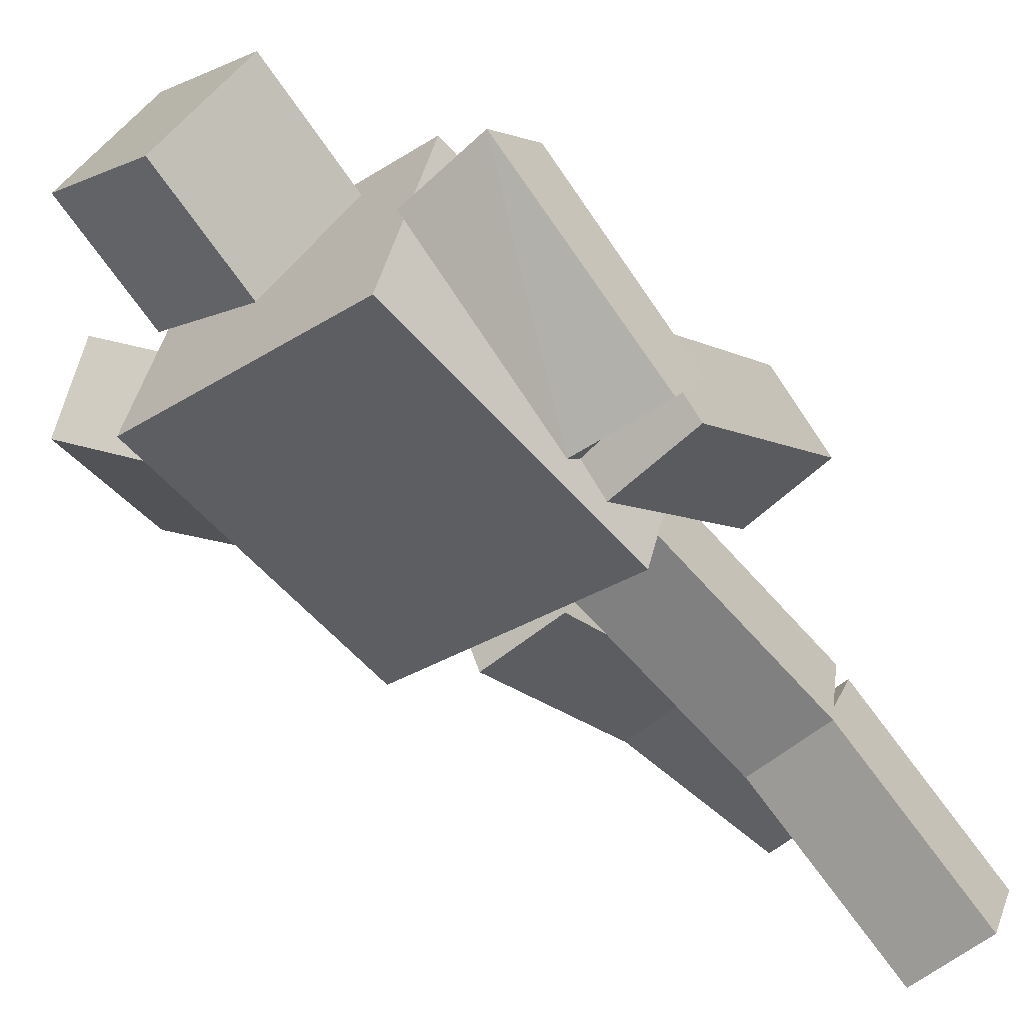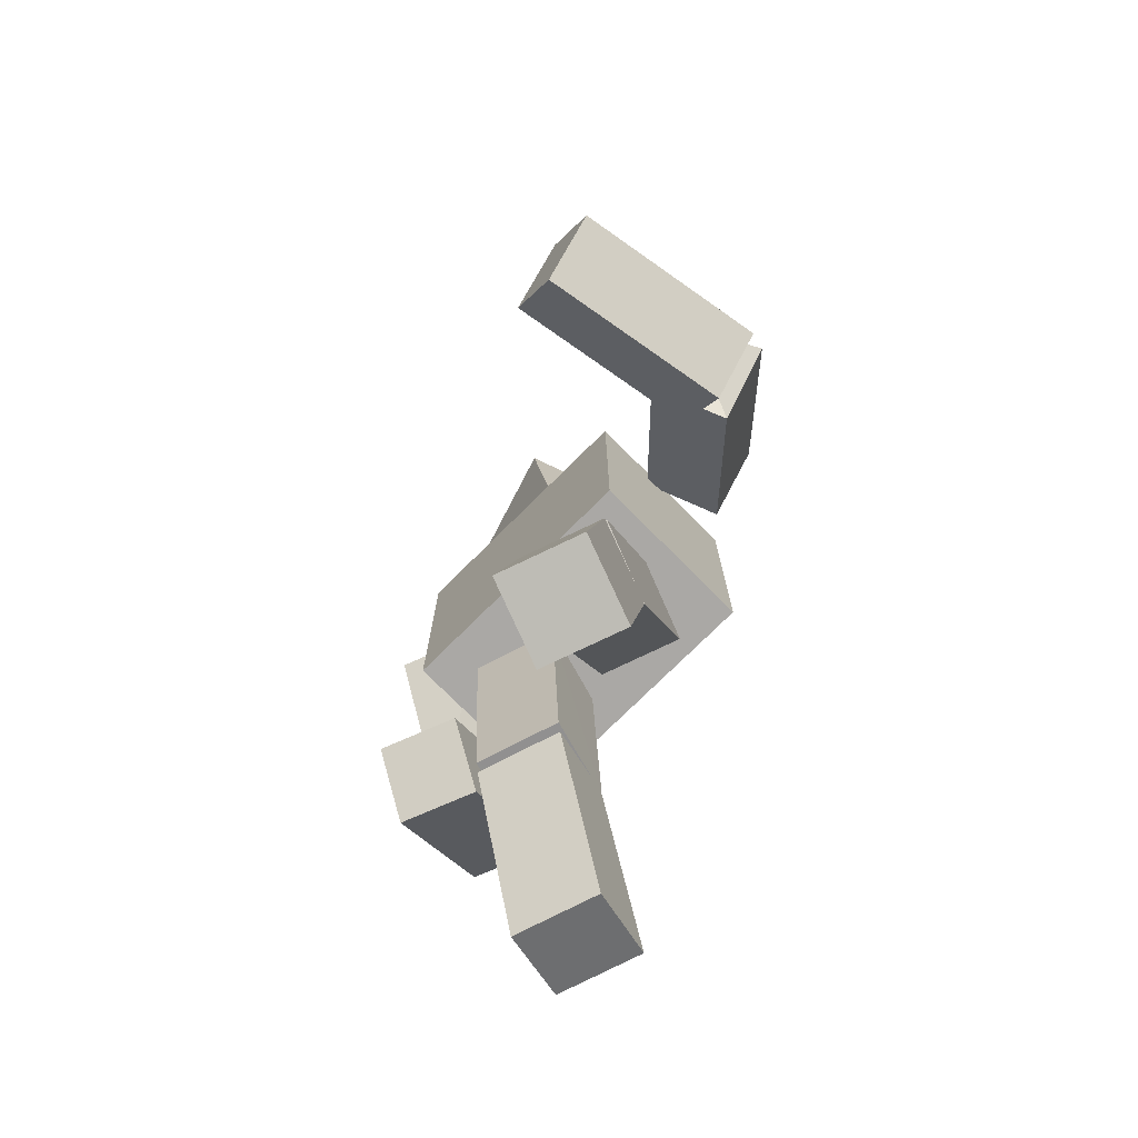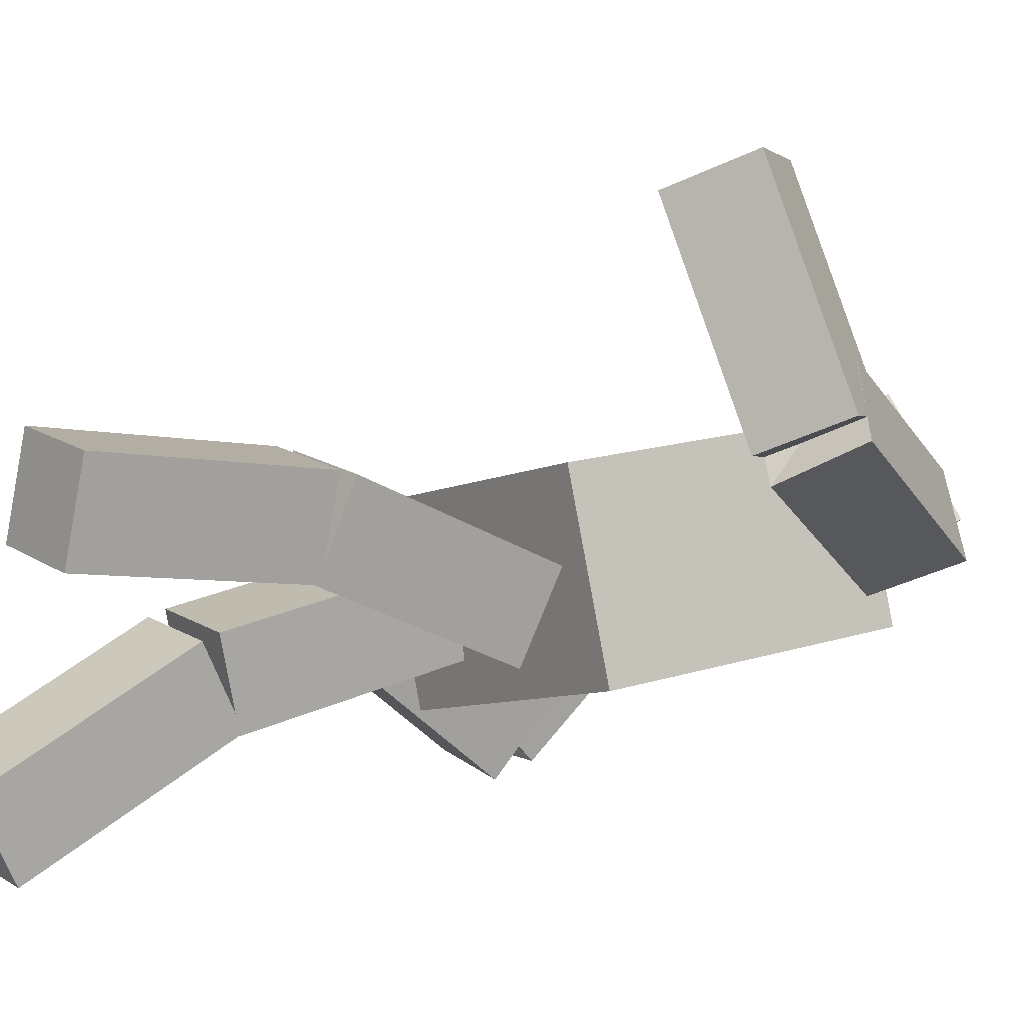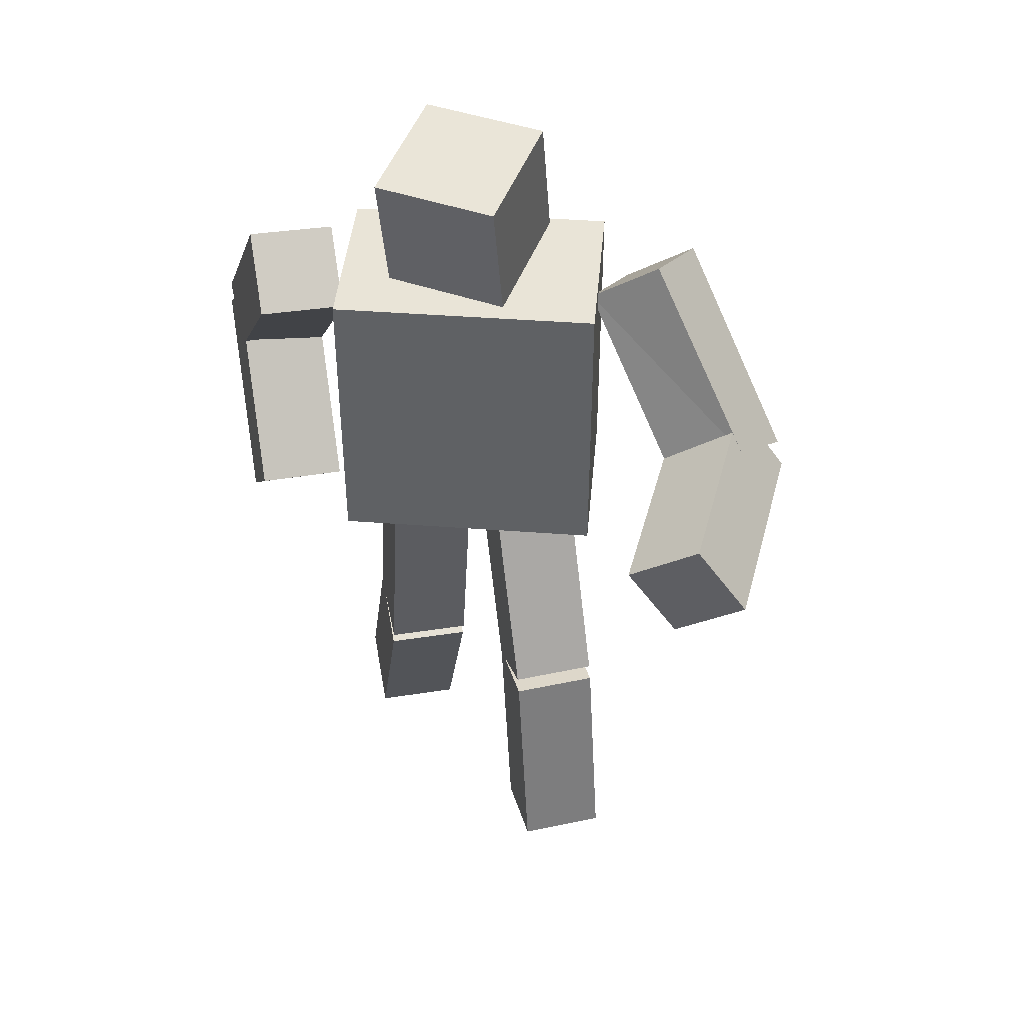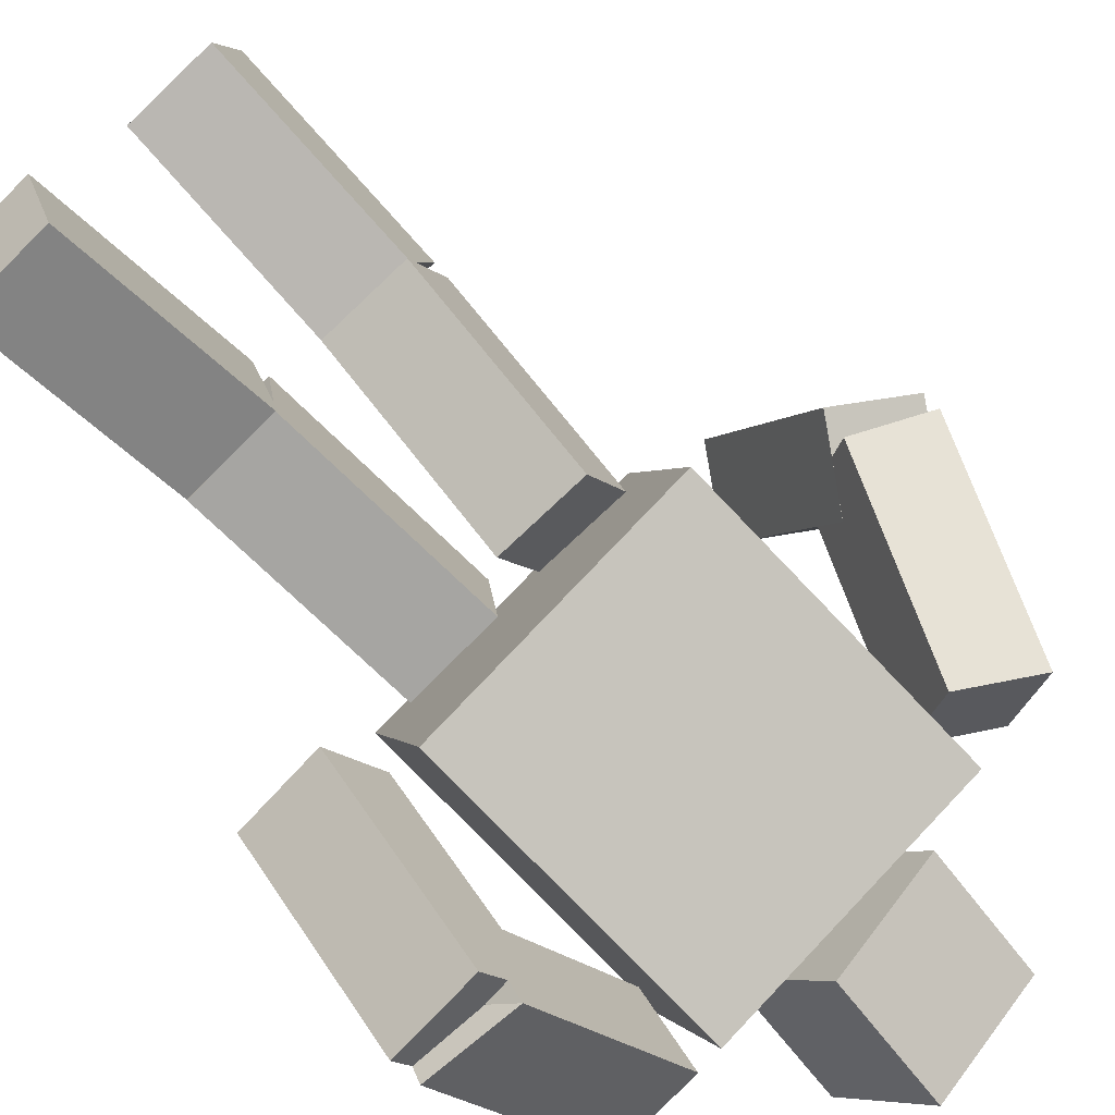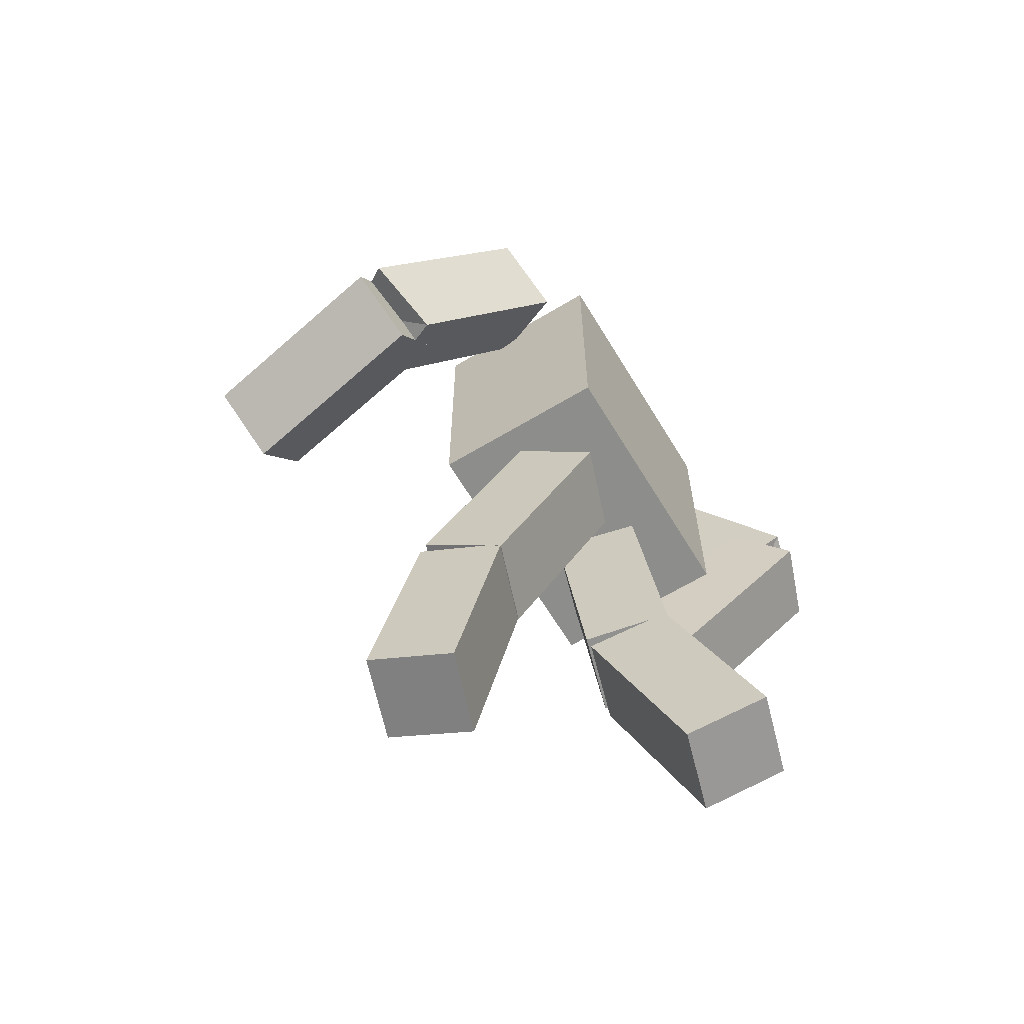
<metadata>
{"format":"obj","ext":"obj","renderer":"f3d","projection":"perspective","resolution":1024,"background":"white","views":[{"elev":-56.4,"azim":-139.7,"up":"+Z"},{"elev":-75.1,"azim":27.1,"up":"+Y"},{"elev":14.0,"azim":53.5,"up":"+Z"},{"elev":43.2,"azim":-12.6,"up":"+Y"},{"elev":-77.5,"azim":43.7,"up":"+Z"},{"elev":-64.4,"azim":103.5,"up":"+Y"}]}
</metadata>
<code>
o Cube.001_Cube.000
v 0.4301 0.6134 1.466
v 0.6495 0.2863 1.558
v 0.7141 0.8503 1.63
v 0.9336 0.5232 1.722
v 0.8915 0.6726 0.5806
v 1.111 0.3455 0.6731
v 1.395 0.5824 0.837
v 1.176 0.9095 0.7445
v 0.08478 -1.938 0.8989
v 0.0749 -2.02 0.5028
v 0.4892 -1.937 0.8885
v 0.4794 -2.019 0.4925
v 0.07686 -0.9587 0.6961
v 0.06697 -1.041 0.3001
v 0.4714 -1.04 0.2898
v 0.4813 -0.9576 0.6858
v 0.543 1.329 0.2366
v 0.8046 1.209 -0.04751
v 0.8284 1.566 0.3989
v 1.09 1.445 0.1148
v 0.0607 0.007789 0.1998
v 0.0525 -0.1787 -0.1592
v 0.4652 0.009352 0.1897
v 0.457 -0.1771 -0.1692
v 0.8341 0.5749 0.8248
v 1.098 0.448 0.5454
v 1.4 0.6427 0.7399
v 1.126 0.8197 0.963
v 0.07596 -0.8901 0.6718
v 0.06729 -1.058 0.3002
v 0.4718 -1.057 0.2902
v 0.4804 -0.8885 0.6614
v -0.723 0.1089 -0.1131
v -0.7521 -0.161 -0.4131
v -1.126 0.1338 -0.09631
v -1.156 -0.136 -0.3964
v -0.705 0.8514 -0.7827
v -0.7341 0.5816 -1.083
v -1.138 0.6065 -1.066
v -1.108 0.8764 -0.7659
v -0.11 -2.1 -0.4123
v -0.1011 -1.941 -0.7841
v -0.5144 -2.09 -0.4177
v -0.5056 -1.931 -0.7895
v -0.09271 -1.181 -0.0179
v -0.08383 -1.022 -0.3897
v -0.4883 -1.012 -0.3951
v -0.4971 -1.171 -0.0233
v -0.6526 1.244 -0.0608
v -0.6459 1.514 -0.3628
v -1.056 1.271 -0.04599
v -1.049 1.54 -0.3479
v -0.06721 -0.102 0.1165
v -0.06113 -0.05407 -0.2852
v -0.4717 -0.0919 0.1116
v -0.4656 -0.04394 -0.2901
v -0.7262 0.5009 -0.7254
v -0.7203 0.7614 -1.033
v -1.129 0.7301 -1.056
v -1.128 0.5595 -0.7184
v -0.09115 -1.11 0.001205
v -0.08438 -1.039 -0.4003
v -0.4888 -1.029 -0.4053
v -0.4956 -1.1 -0.004007
v 0.4681 0.02816 0.575
v 0.4681 1.428 0.575
v 0.7237 0.02816 -0.2252
v 0.7237 1.428 -0.2252
v -0.7322 0.02816 0.1916
v -0.7322 1.428 0.1916
v -0.4766 0.02816 -0.6086
v -0.4766 1.428 -0.6086
v 0.05693 1.475 0.4133
v -0.003713 2.066 0.4973
v 0.4002 1.578 -0.06779
v 0.3396 2.169 0.01627
v -0.4314 1.474 0.06466
v -0.4921 2.065 0.1487
v -0.08812 1.578 -0.4164
v -0.1488 2.169 -0.3323
f 4 1 2
f 8 1 3
f 7 3 4
f 6 4 2
f 5 2 1
f 10 11 9
f 16 9 11
f 15 11 12
f 10 15 12
f 9 14 10
f 25 18 26
f 26 20 27
f 20 28 27
f 28 17 25
f 20 17 19
f 21 30 29
f 30 24 31
f 31 23 32
f 32 21 29
f 22 23 24
f 28 26 27
f 7 5 8
f 16 14 13
f 32 30 31
f 34 35 36
f 33 40 35
f 35 39 36
f 34 39 38
f 33 38 37
f 41 44 42
f 41 48 43
f 43 47 44
f 44 46 42
f 41 46 45
f 57 50 49
f 58 52 50
f 60 52 59
f 60 49 51
f 52 49 50
f 62 53 61
f 62 56 54
f 63 55 56
f 64 53 55
f 55 54 56
f 65 68 66
f 71 68 67
f 69 72 71
f 65 70 69
f 65 71 67
f 70 68 72
f 73 76 74
f 75 80 76
f 77 80 79
f 73 78 77
f 73 79 75
f 78 76 80
f 60 58 57
f 40 38 39
f 45 47 48
f 64 62 61
f 4 3 1
f 8 5 1
f 7 8 3
f 6 7 4
f 5 6 2
f 10 12 11
f 16 13 9
f 15 16 11
f 10 14 15
f 9 13 14
f 25 17 18
f 26 18 20
f 20 19 28
f 28 19 17
f 20 18 17
f 21 22 30
f 30 22 24
f 31 24 23
f 32 23 21
f 22 21 23
f 28 25 26
f 7 6 5
f 16 15 14
f 32 29 30
f 34 33 35
f 33 37 40
f 35 40 39
f 34 36 39
f 33 34 38
f 41 43 44
f 41 45 48
f 43 48 47
f 44 47 46
f 41 42 46
f 57 58 50
f 58 59 52
f 60 51 52
f 60 57 49
f 52 51 49
f 62 54 53
f 62 63 56
f 63 64 55
f 64 61 53
f 55 53 54
f 65 67 68
f 71 72 68
f 69 70 72
f 65 66 70
f 65 69 71
f 70 66 68
f 73 75 76
f 75 79 80
f 77 78 80
f 73 74 78
f 73 77 79
f 78 74 76
f 60 59 58
f 40 37 38
f 45 46 47
f 64 63 62

</code>
